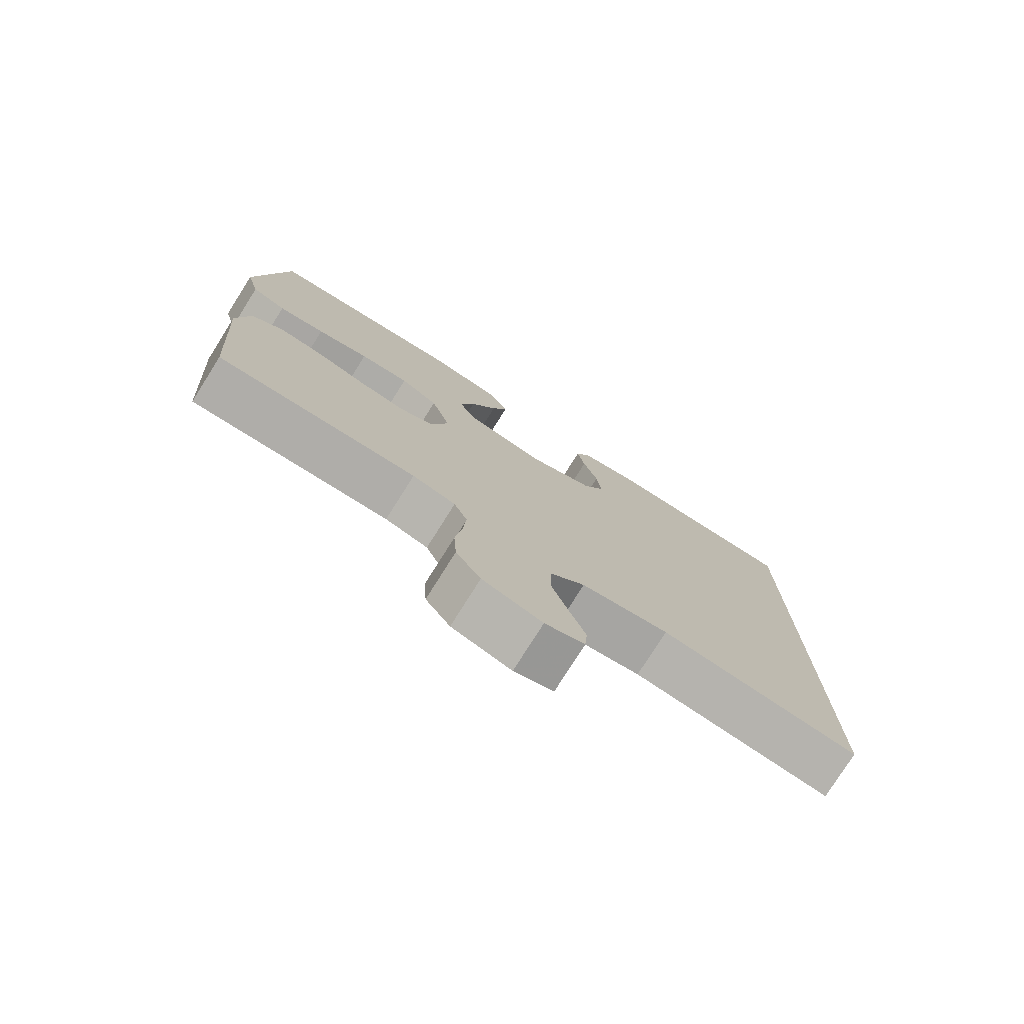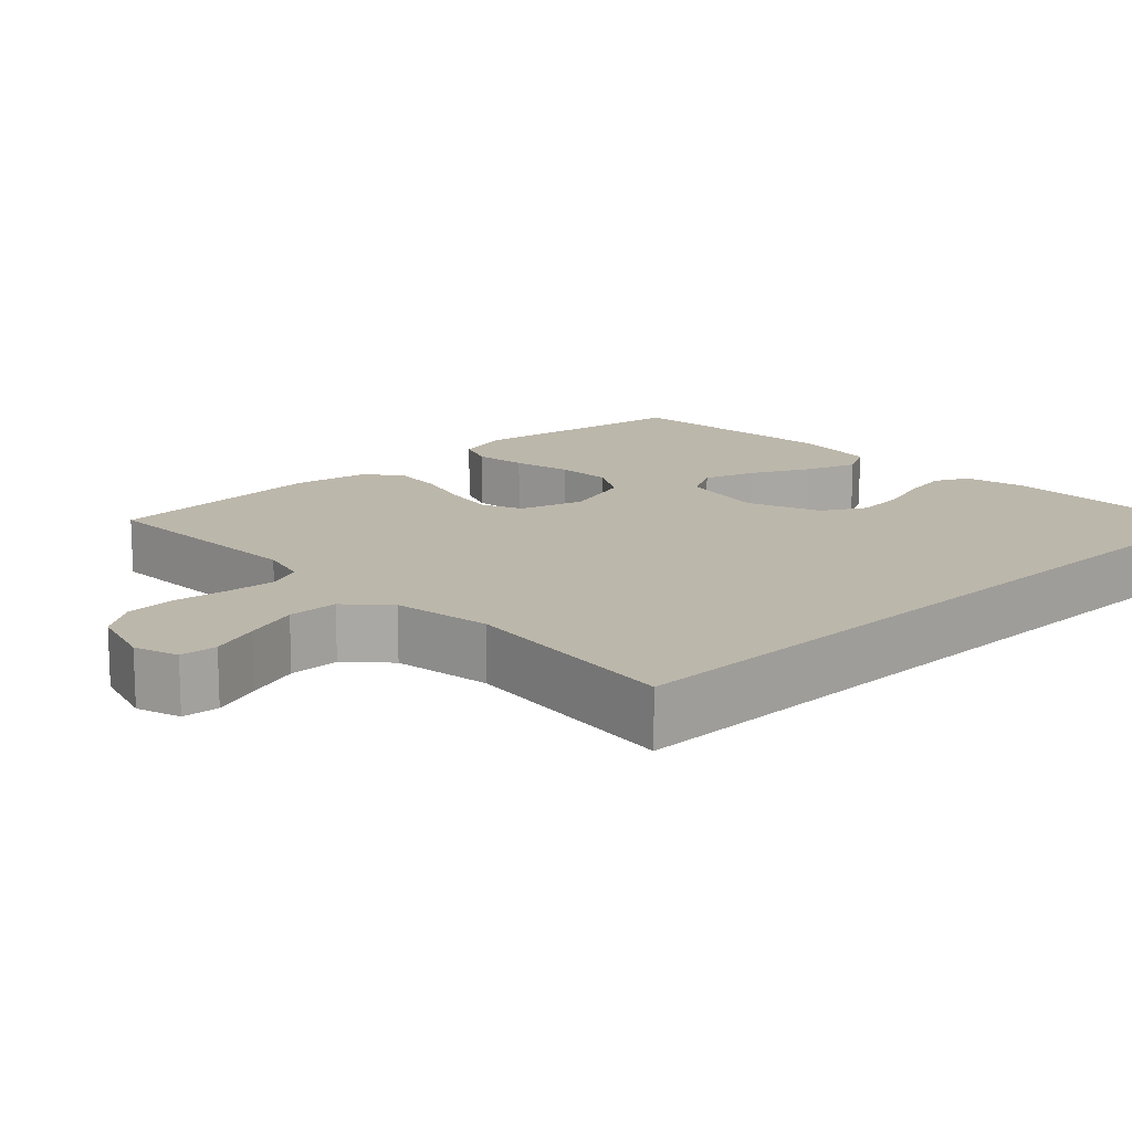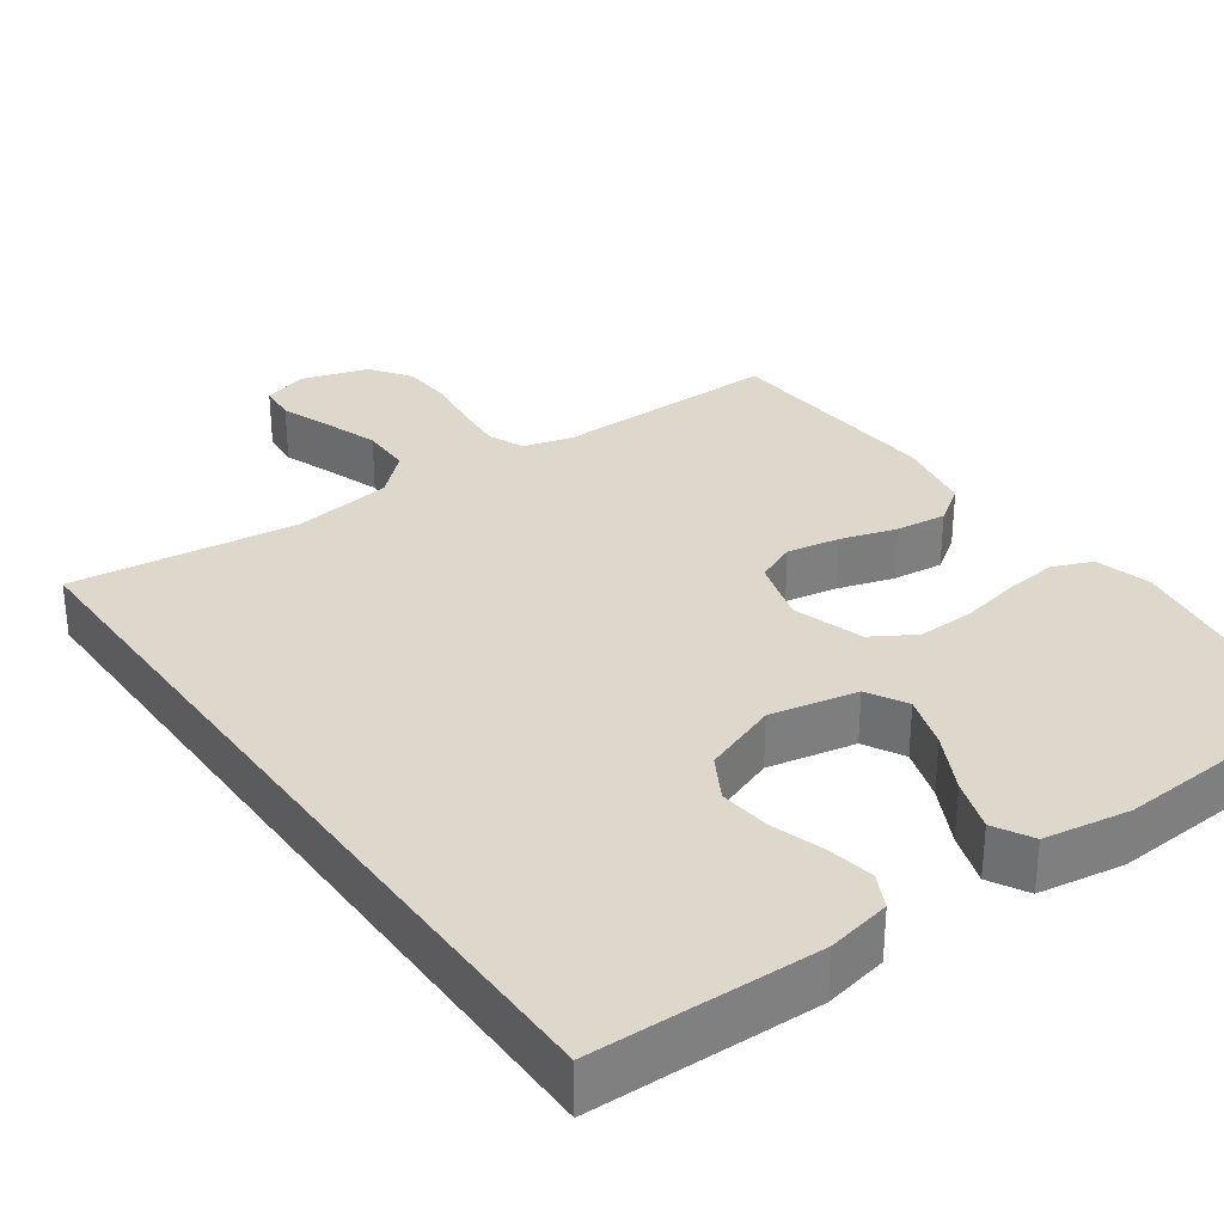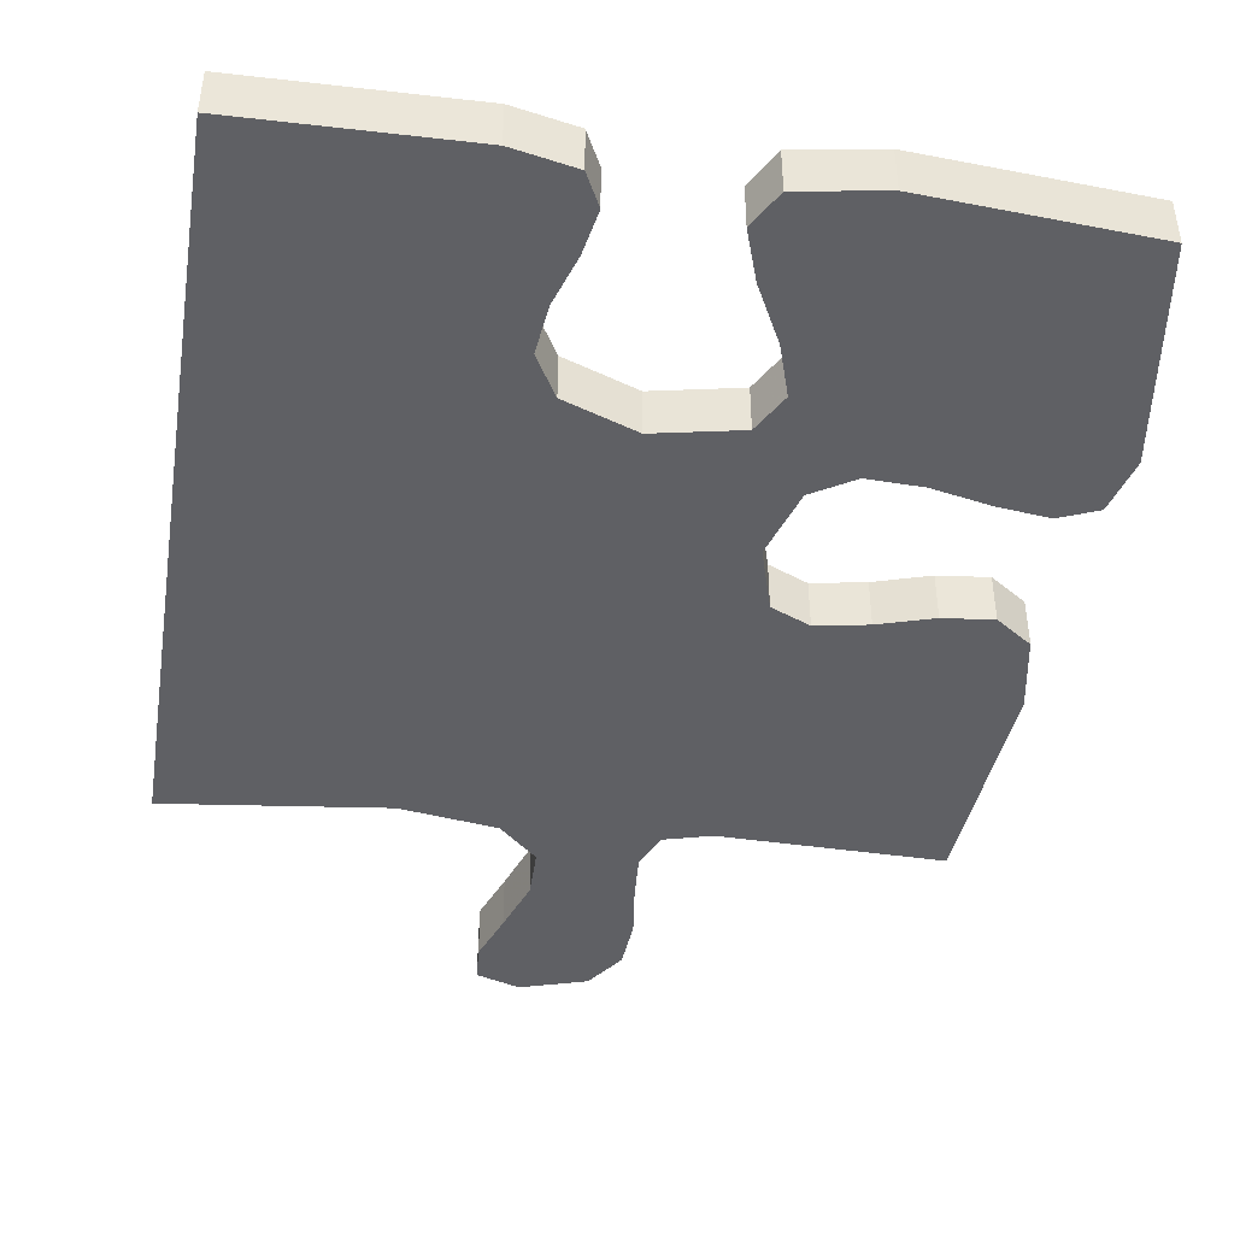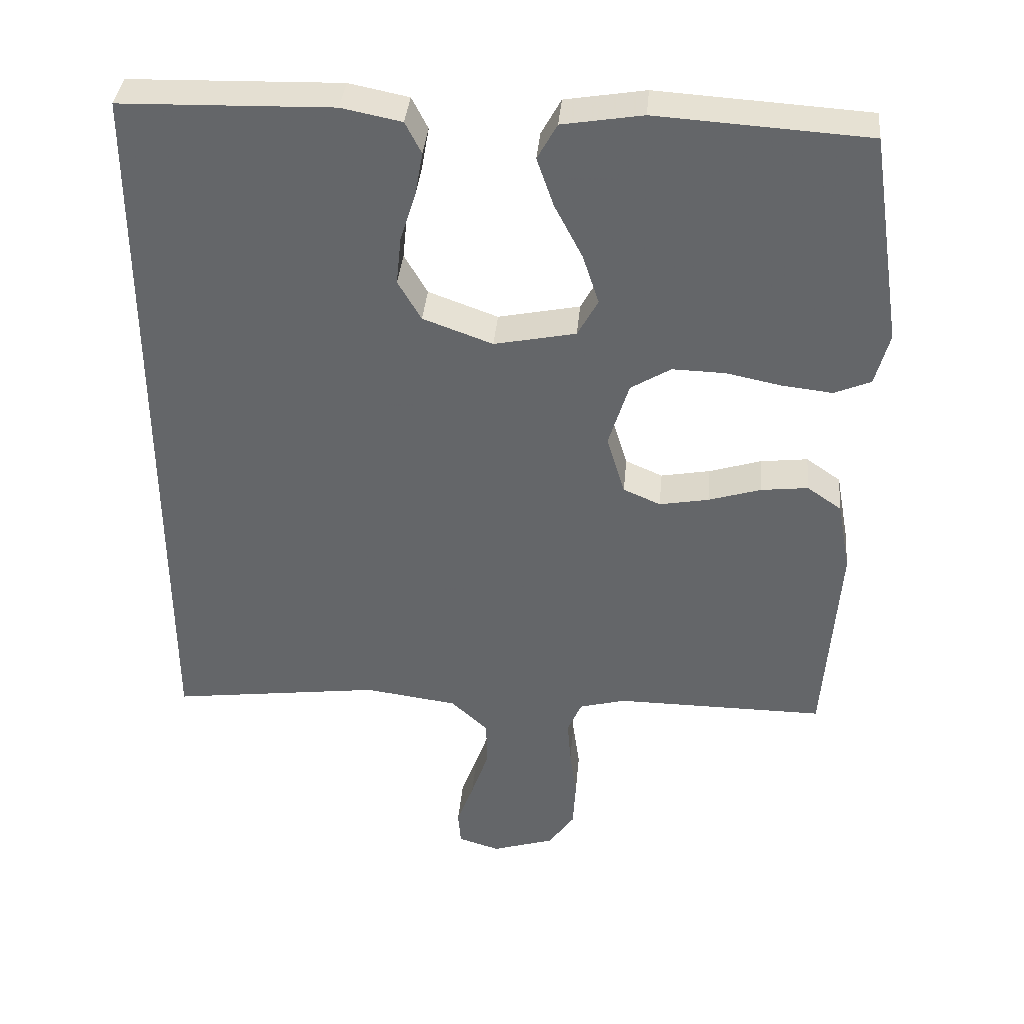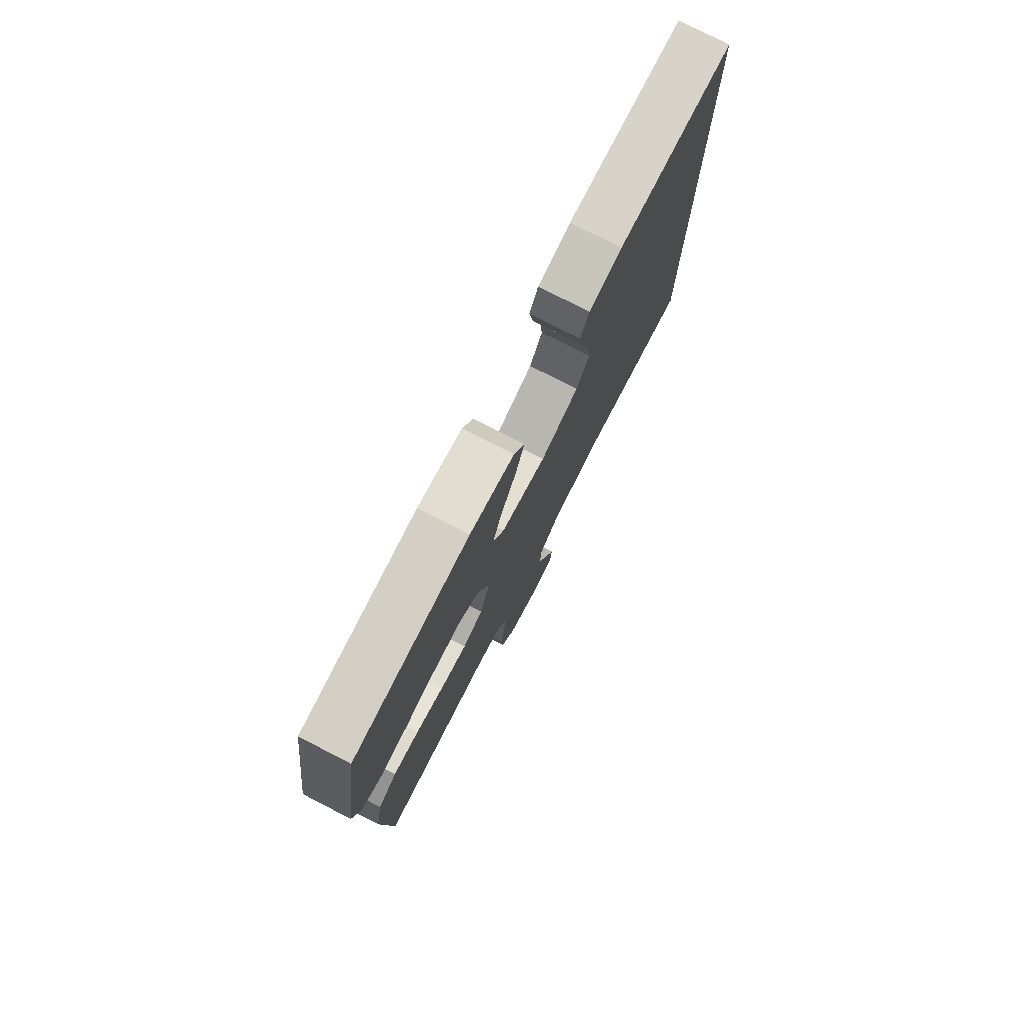
<metadata>
{"format":"obj","ext":"obj","renderer":"f3d","projection":"perspective","resolution":1024,"background":"white","views":[{"elev":-77.4,"azim":147.8,"up":"+Z"},{"elev":14.4,"azim":-134.3,"up":"+Y"},{"elev":31.5,"azim":-35.7,"up":"+Y"},{"elev":-44.4,"azim":-9.1,"up":"+Y"},{"elev":37.7,"azim":5.2,"up":"+Z"},{"elev":77.9,"azim":117.1,"up":"+Z"}]}
</metadata>
<code>
v -0.5 0.07 -0.547
v -0.5 0.07 0.503
v -0.2 0.07 0.511
v -0.115 0.07 0.494
v -0.092 0.07 0.449
v -0.103 0.07 0.387
v -0.125 0.07 0.317
v -0.132 0.07 0.249
v -0.099 0.07 0.192
v 0 0.07 0.156
v 0.116 0.07 0.18
v 0.145 0.07 0.233
v 0.122 0.07 0.303
v 0.082 0.07 0.38
v 0.058 0.07 0.449
v 0.086 0.07 0.5
v 0.2 0.07 0.519
v 0.5 0.07 0.5
v 0.546 0.07 0.2
v 0.526 0.07 0.125
v 0.474 0.07 0.103
v 0.403 0.07 0.111
v 0.324 0.07 0.127
v 0.249 0.07 0.129
v 0.192 0.07 0.094
v 0.163 0.07 0
v 0.189 0.07 -0.085
v 0.242 0.07 -0.108
v 0.312 0.07 -0.095
v 0.386 0.07 -0.072
v 0.453 0.07 -0.064
v 0.502 0.07 -0.098
v 0.521 0.07 -0.2
v 0.5 0.07 -0.5
v 0.2 0.07 -0.498
v 0.135 0.07 -0.516
v 0.115 0.07 -0.563
v 0.12 0.07 -0.627
v 0.13 0.07 -0.699
v 0.126 0.07 -0.767
v 0.089 0.07 -0.82
v 0 0.07 -0.848
v -0.059 0.07 -0.83
v -0.063 0.07 -0.781
v -0.039 0.07 -0.715
v -0.014 0.07 -0.642
v -0.015 0.07 -0.575
v -0.068 0.07 -0.526
v -0.2 0.07 -0.508
v -0.5 0 -0.547
v -0.5 0 0.503
v -0.2 0 0.511
v -0.115 0 0.494
v -0.092 0 0.449
v -0.103 0 0.387
v -0.125 0 0.317
v -0.132 0 0.249
v -0.099 0 0.192
v 0 0 0.156
v 0.116 0 0.18
v 0.145 0 0.233
v 0.122 0 0.303
v 0.082 0 0.38
v 0.058 0 0.449
v 0.086 0 0.5
v 0.2 0 0.519
v 0.5 0 0.5
v 0.546 0 0.2
v 0.526 0 0.125
v 0.474 0 0.103
v 0.403 0 0.111
v 0.324 0 0.127
v 0.249 0 0.129
v 0.192 0 0.094
v 0.163 0 0
v 0.189 0 -0.085
v 0.242 0 -0.108
v 0.312 0 -0.095
v 0.386 0 -0.072
v 0.453 0 -0.064
v 0.502 0 -0.098
v 0.521 0 -0.2
v 0.5 0 -0.5
v 0.2 0 -0.498
v 0.135 0 -0.516
v 0.115 0 -0.563
v 0.12 0 -0.627
v 0.13 0 -0.699
v 0.126 0 -0.767
v 0.089 0 -0.82
v 0 0 -0.848
v -0.059 0 -0.83
v -0.063 0 -0.781
v -0.039 0 -0.715
v -0.014 0 -0.642
v -0.015 0 -0.575
v -0.068 0 -0.526
v -0.2 0 -0.508
f 42 43 44 45
f 42 45 46
f 41 42 46 47
f 38 39 40 41
f 37 38 41 47
f 32 33 34 35
f 32 35 36
f 29 30 31 32
f 28 29 32 36
f 27 28 36 37
f 20 21 22 23
f 20 23 24
f 19 20 24
f 18 19 24
f 17 18 24 25
f 13 14 15 16
f 12 13 16 17
f 4 5 6 7
f 4 7 8
f 3 4 8
f 49 1 2 3
f 48 49 3 8
f 26 27 37 47
f 12 17 25 26
f 11 12 26 47
f 10 11 47 48
f 48 8 9
f 9 10 48
f 94 93 92 91
f 95 94 91
f 96 95 91 90
f 90 89 88 87
f 96 90 87 86
f 84 83 82 81
f 85 84 81
f 81 80 79 78
f 85 81 78 77
f 86 85 77 76
f 72 71 70 69
f 73 72 69
f 73 69 68
f 73 68 67
f 74 73 67 66
f 65 64 63 62
f 66 65 62 61
f 56 55 54 53
f 57 56 53
f 57 53 52
f 52 51 50 98
f 57 52 98 97
f 96 86 76 75
f 75 74 66 61
f 96 75 61 60
f 97 96 60 59
f 58 57 97
f 97 59 58
f 1 50 51 2
f 2 51 52 3
f 3 52 53 4
f 4 53 54 5
f 5 54 55 6
f 6 55 56 7
f 7 56 57 8
f 8 57 58 9
f 9 58 59 10
f 10 59 60 11
f 11 60 61 12
f 12 61 62 13
f 13 62 63 14
f 14 63 64 15
f 15 64 65 16
f 16 65 66 17
f 17 66 67 18
f 18 67 68 19
f 19 68 69 20
f 20 69 70 21
f 21 70 71 22
f 22 71 72 23
f 23 72 73 24
f 24 73 74 25
f 25 74 75 26
f 26 75 76 27
f 27 76 77 28
f 28 77 78 29
f 29 78 79 30
f 30 79 80 31
f 31 80 81 32
f 32 81 82 33
f 33 82 83 34
f 34 83 84 35
f 35 84 85 36
f 36 85 86 37
f 37 86 87 38
f 38 87 88 39
f 39 88 89 40
f 40 89 90 41
f 41 90 91 42
f 42 91 92 43
f 43 92 93 44
f 44 93 94 45
f 45 94 95 46
f 46 95 96 47
f 47 96 97 48
f 48 97 98 49
f 49 98 50 1

</code>
